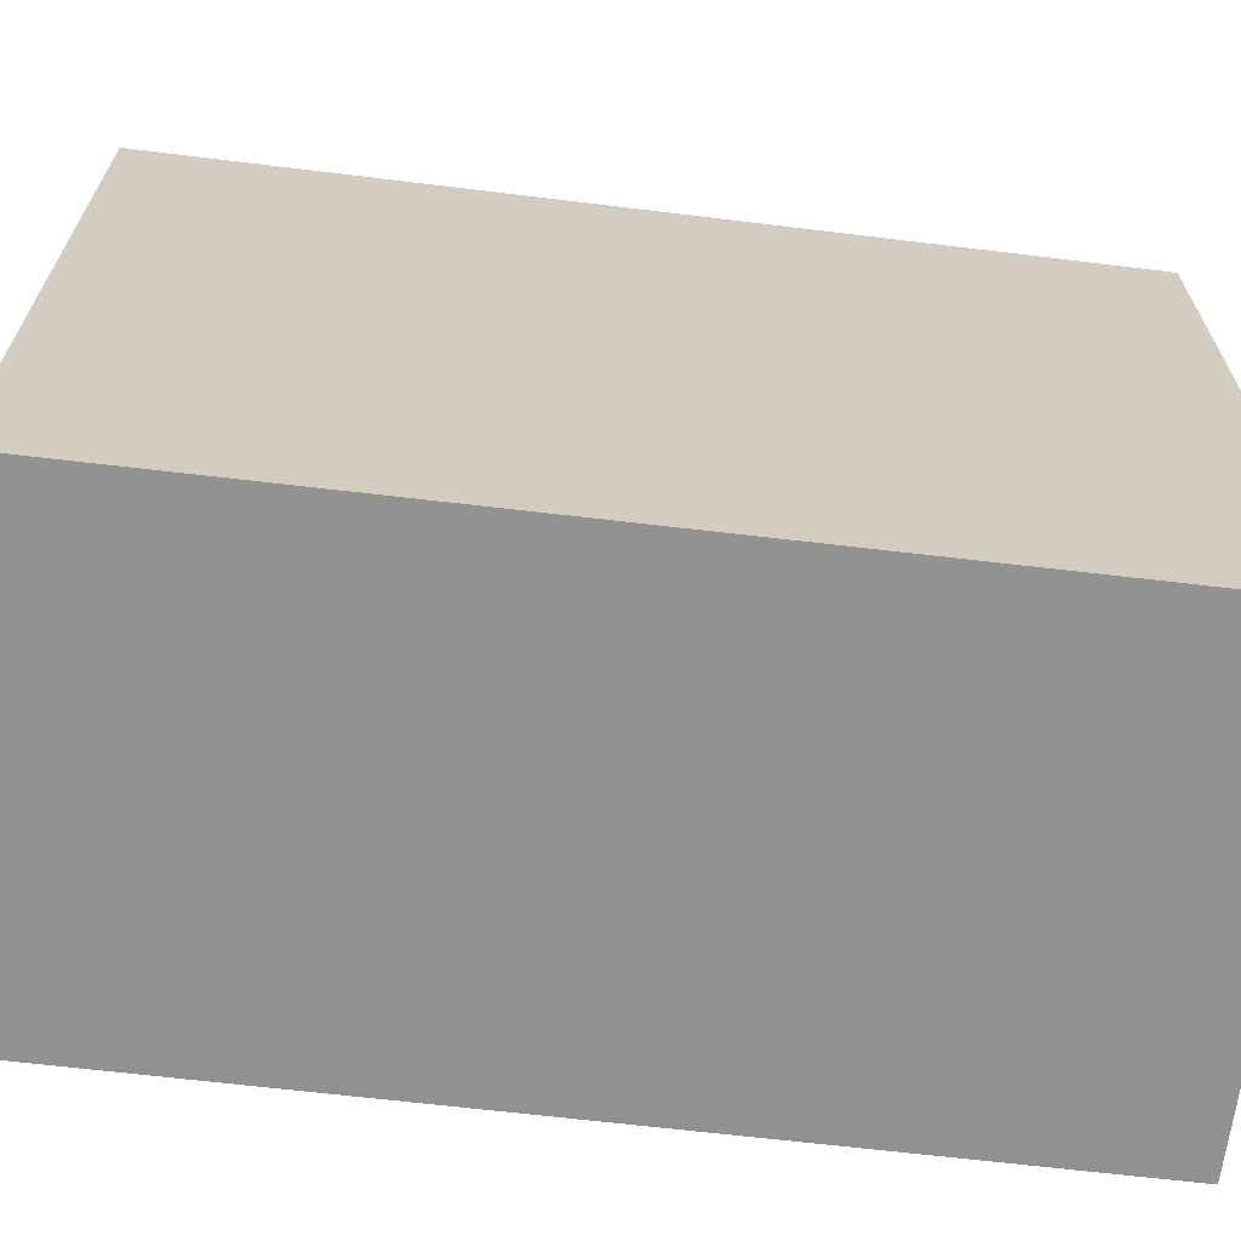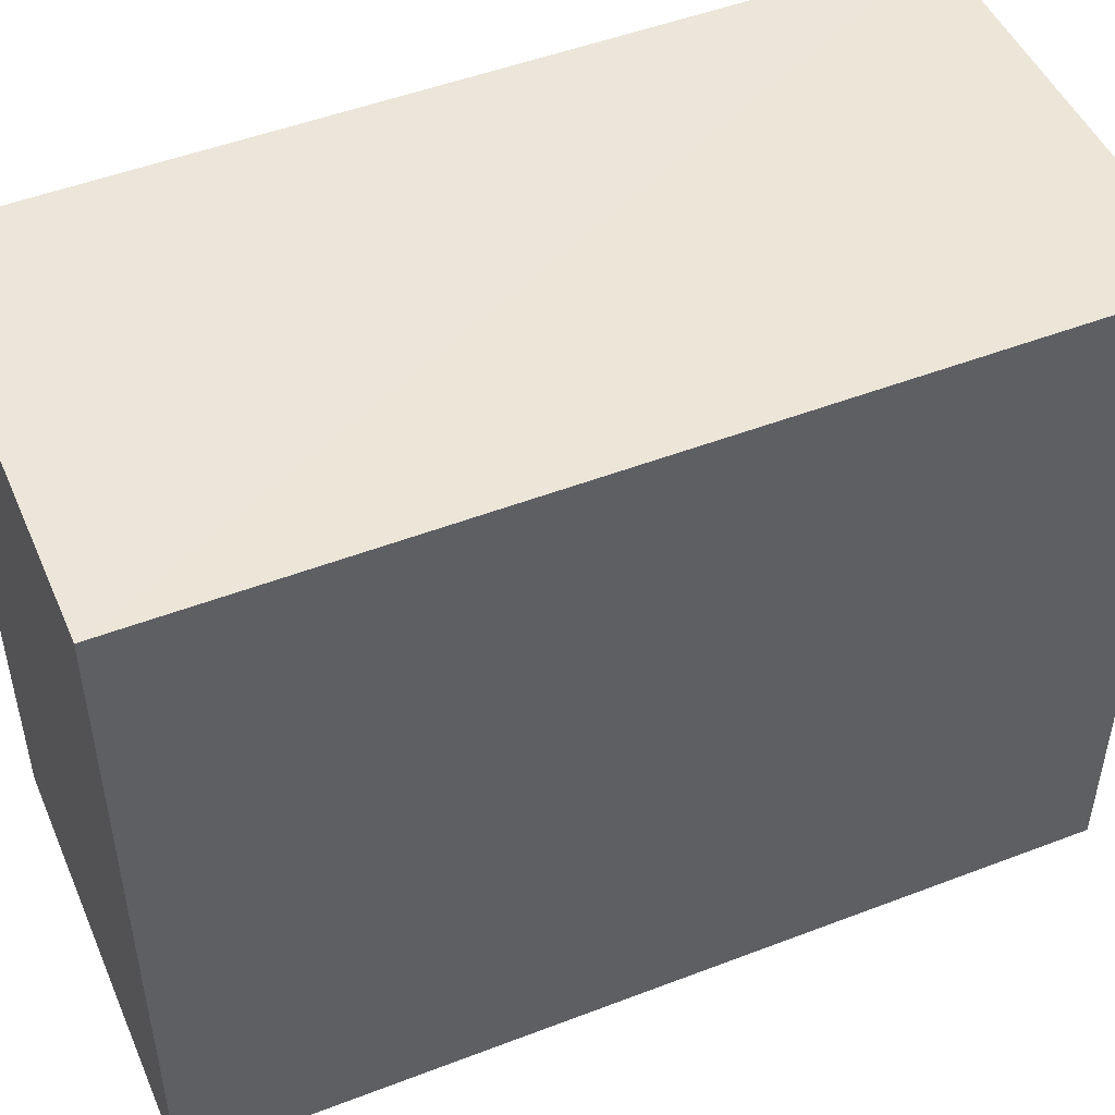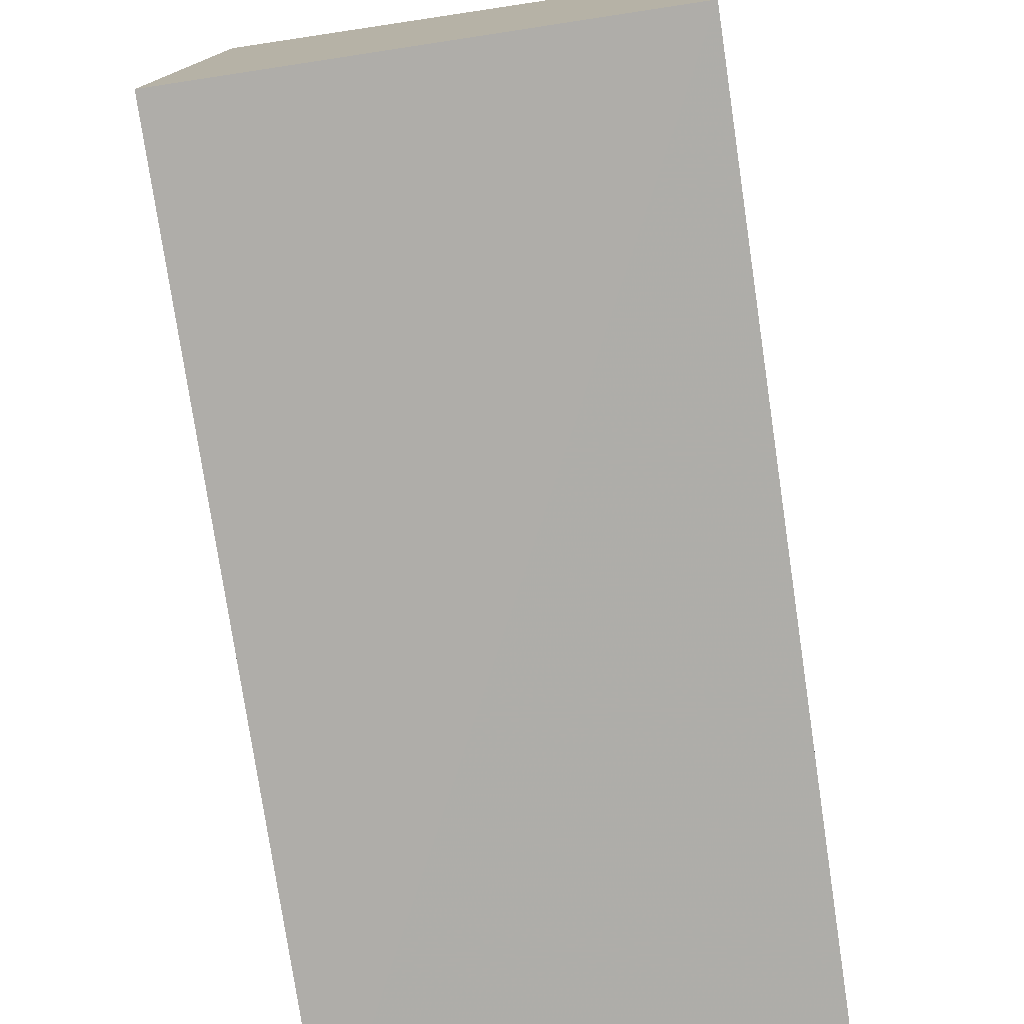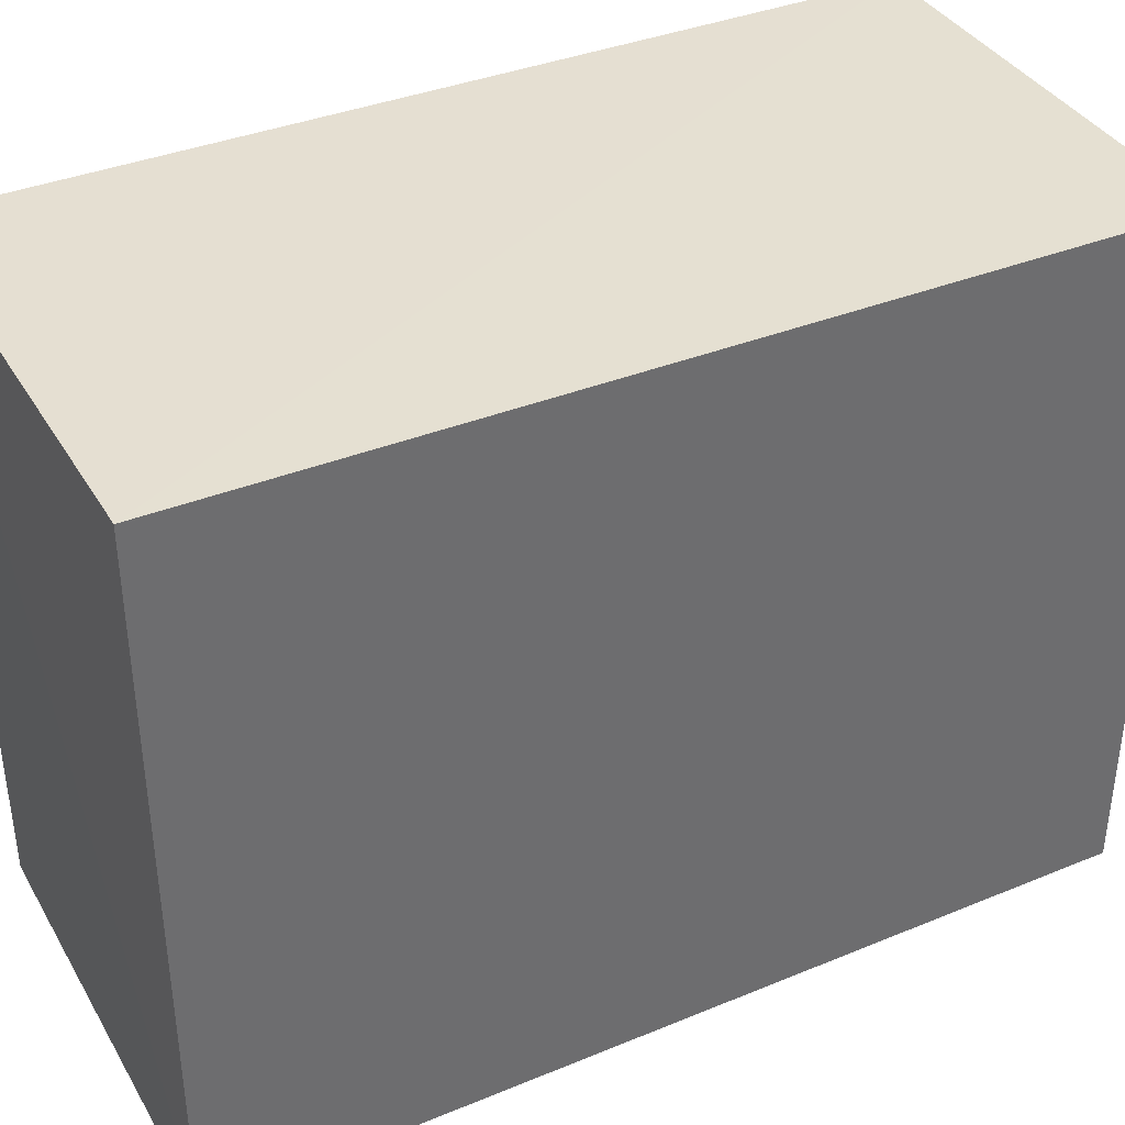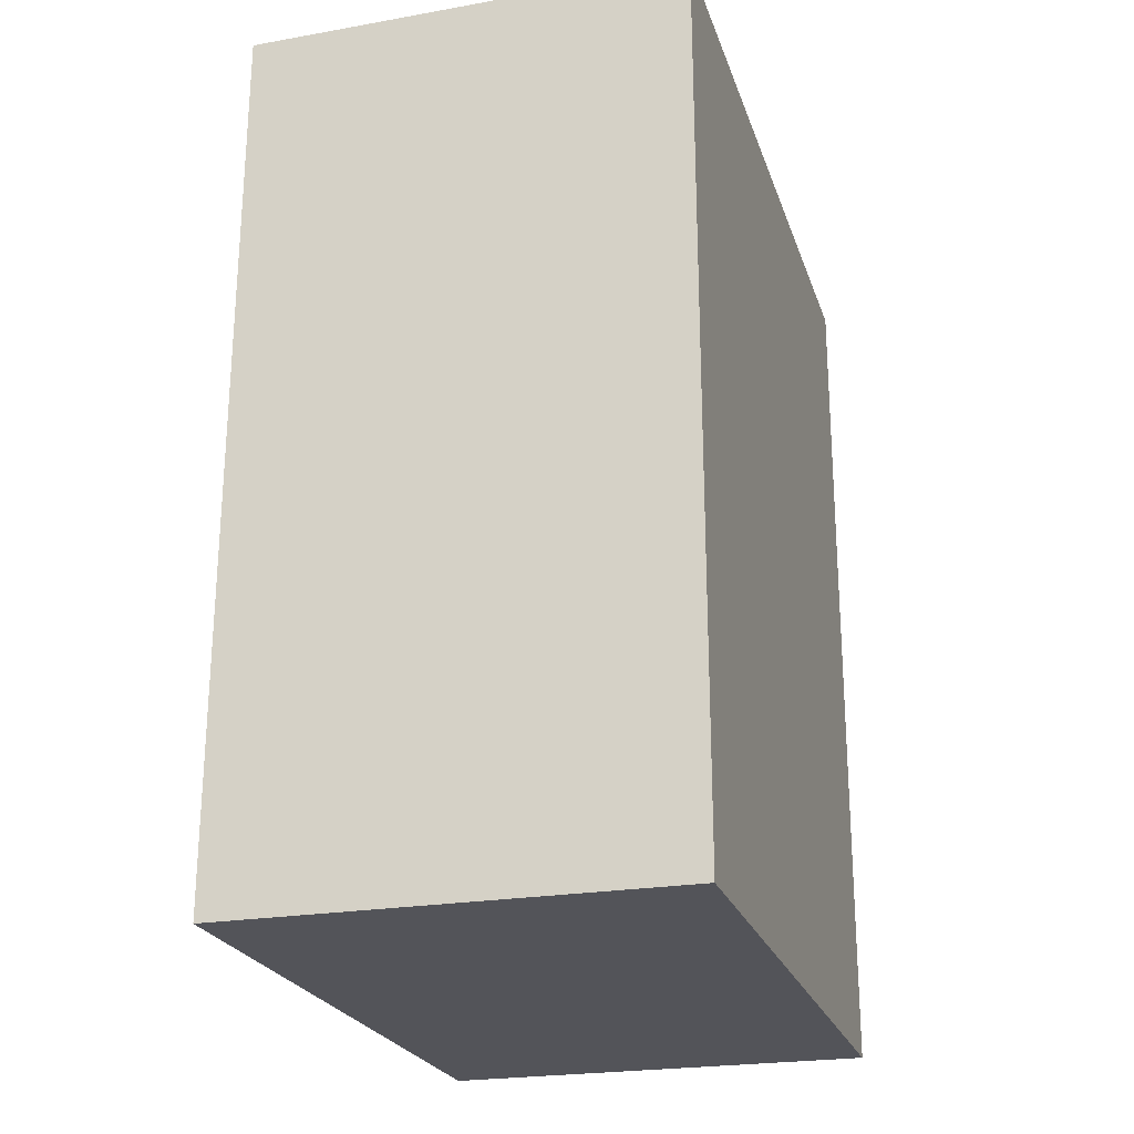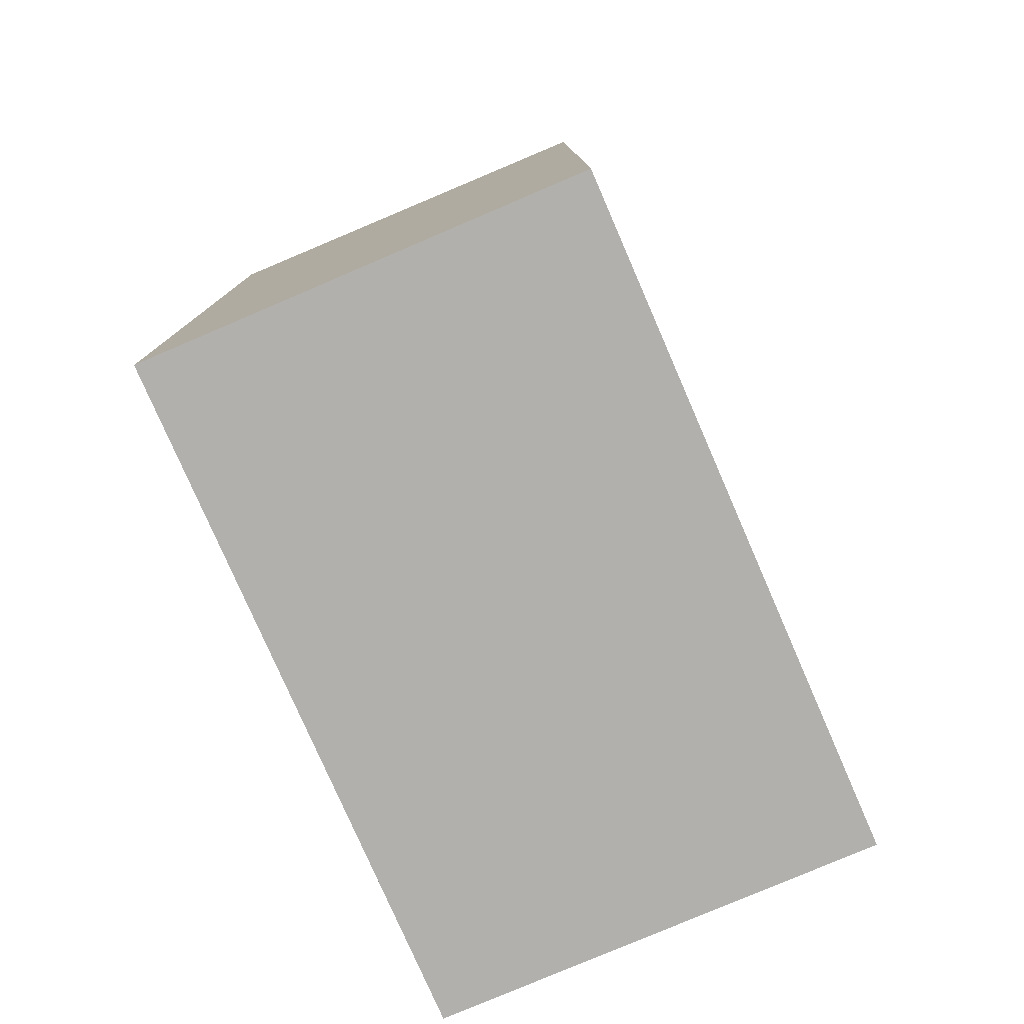
<metadata>
{"format":"obj","ext":"obj","renderer":"f3d","projection":"perspective","resolution":1024,"background":"white","views":[{"elev":-65.9,"azim":-96.8,"up":"+Z"},{"elev":48.1,"azim":66.9,"up":"+Z"},{"elev":-77.2,"azim":-171.5,"up":"+Z"},{"elev":38.2,"azim":-117.5,"up":"+Z"},{"elev":-23.8,"azim":-163.7,"up":"+Y"},{"elev":-78.8,"azim":23.5,"up":"+Y"}]}
</metadata>
<code>
v 0.05492 0.05065 0.01334
v 0.05492 0.03404 0.01322
v 0.05491 0.05064 0.0004431
v 0.04662 0.05066 0.0004433
v 0.04662 0.05065 0.01345
v 0.05493 0.03404 0.0004317
v 0.04661 0.03404 0.01328
v 0.04662 0.03404 0.0004736
f 1 3 4
f 5 2 1
f 5 1 4
f 6 4 3
f 6 1 2
f 6 3 1
f 7 5 4
f 7 2 5
f 8 7 4
f 8 4 6
f 8 6 2
f 8 2 7

</code>
